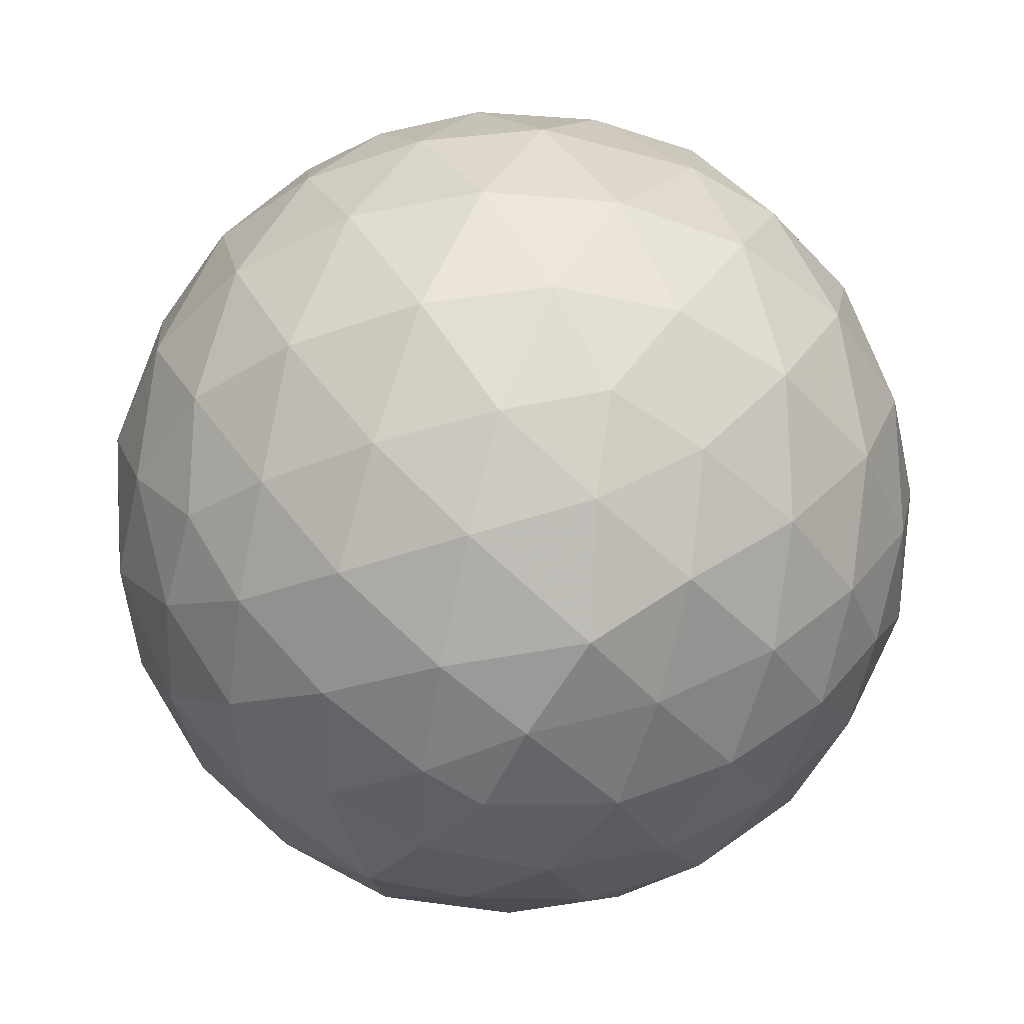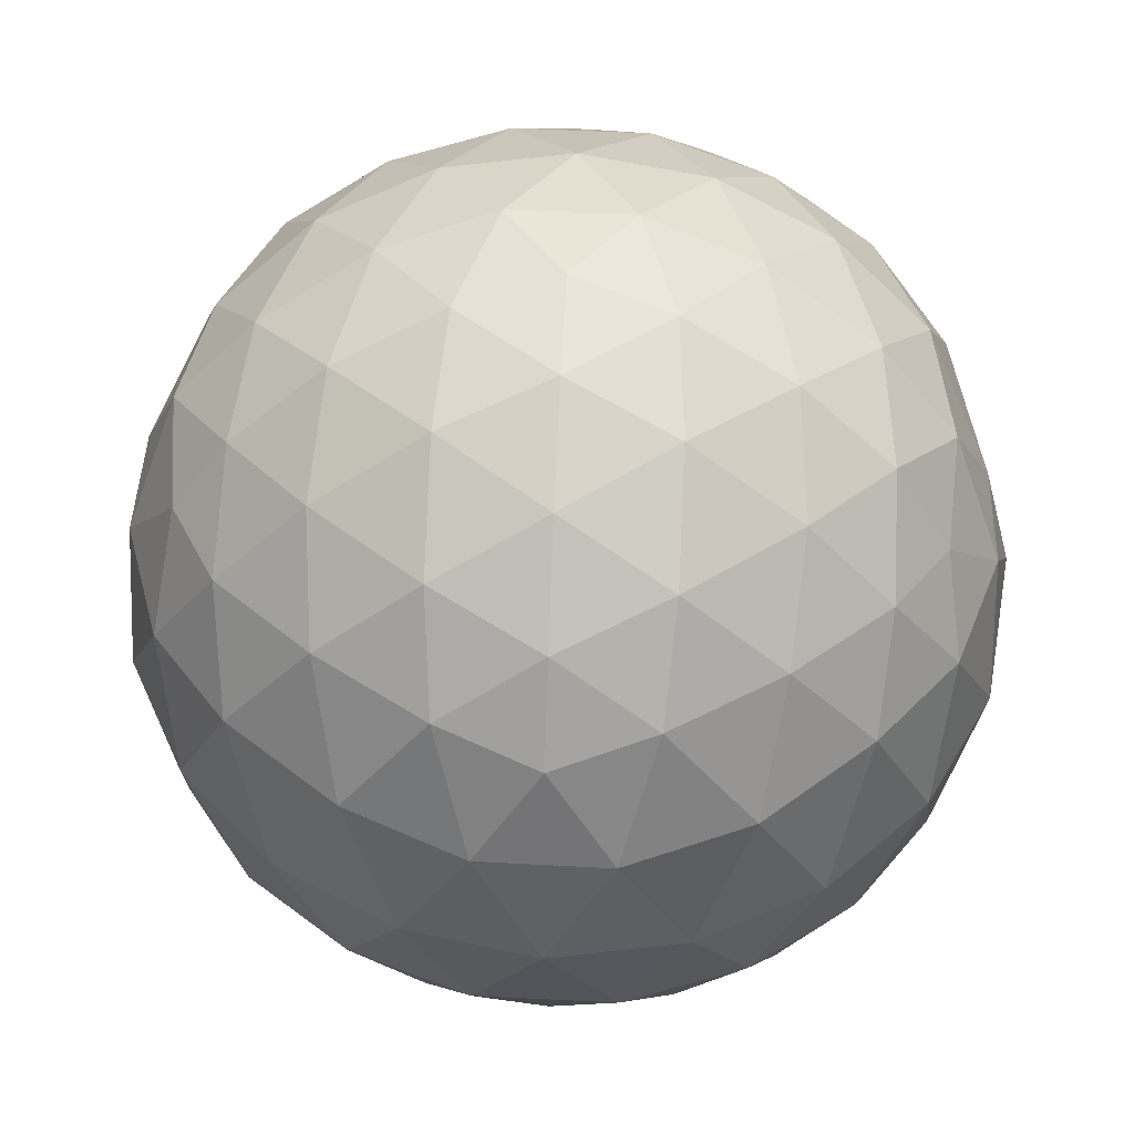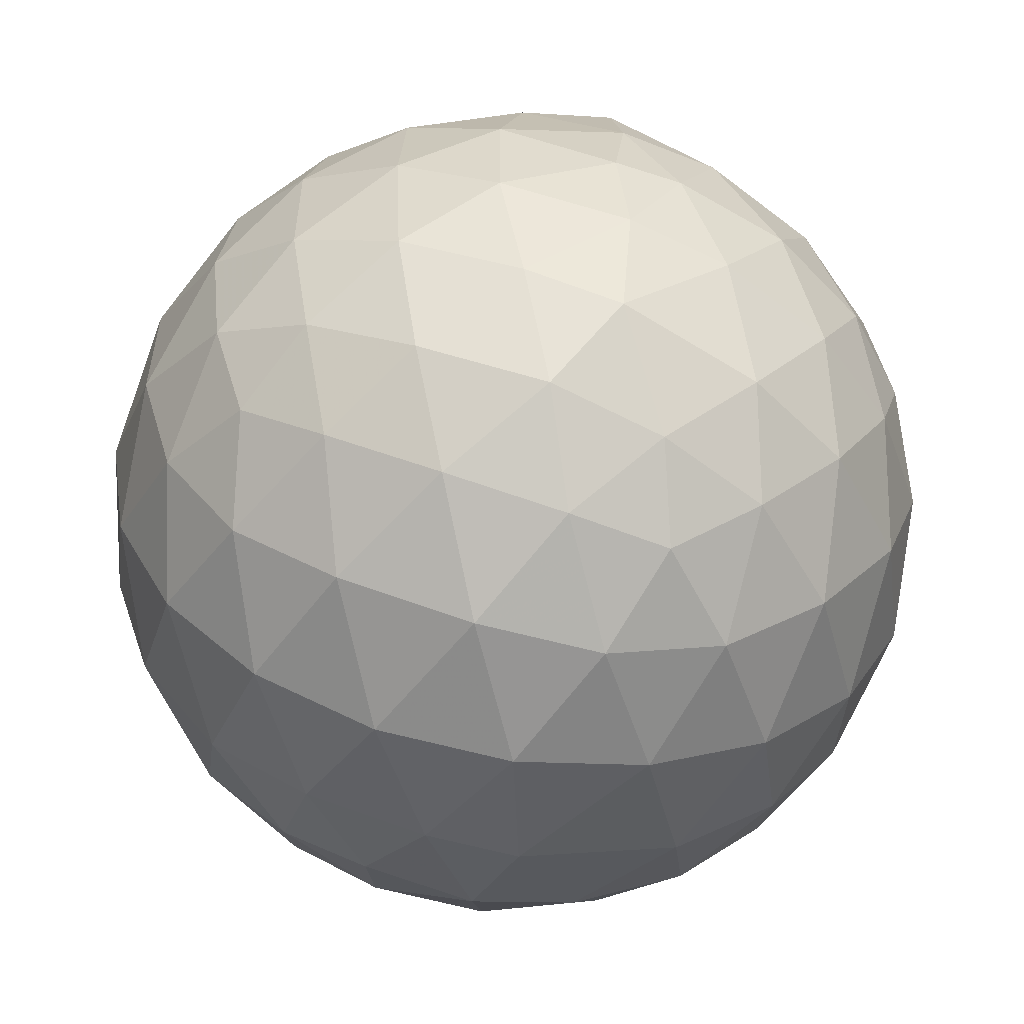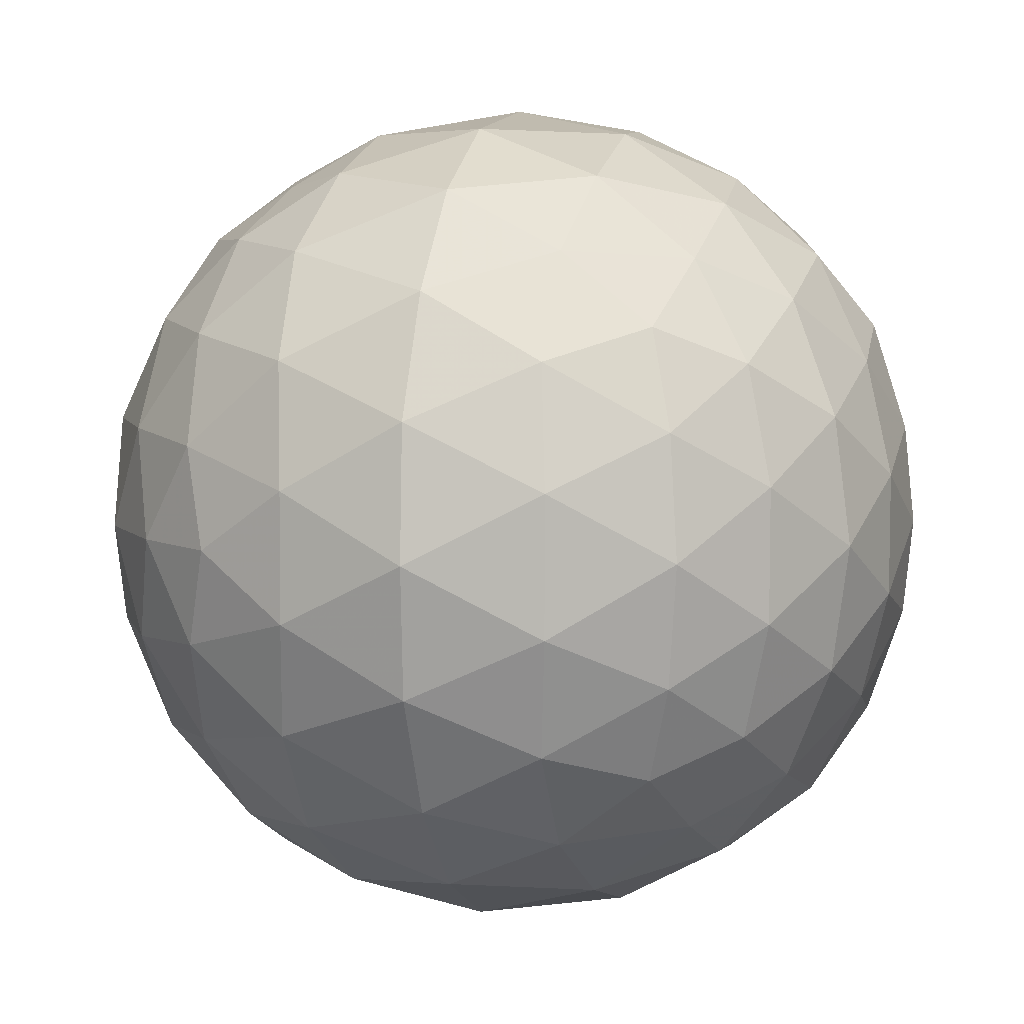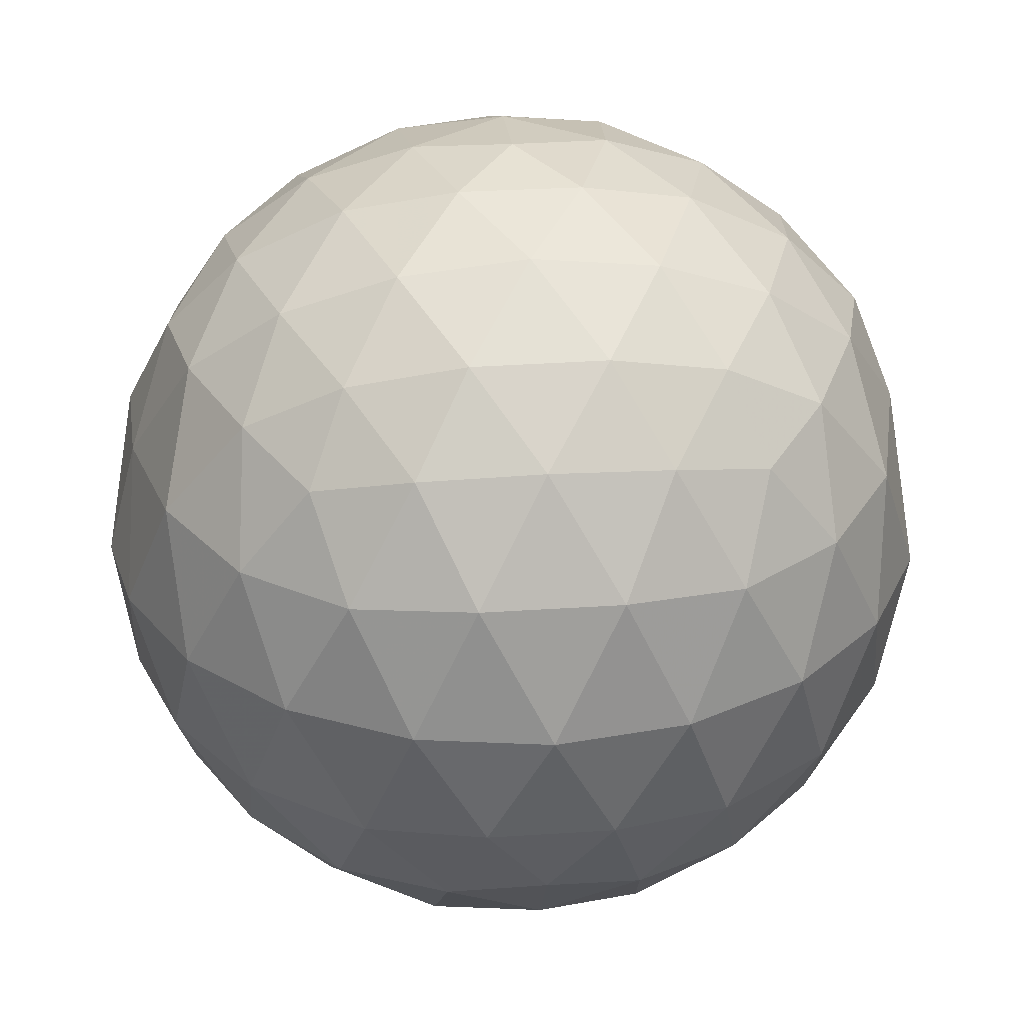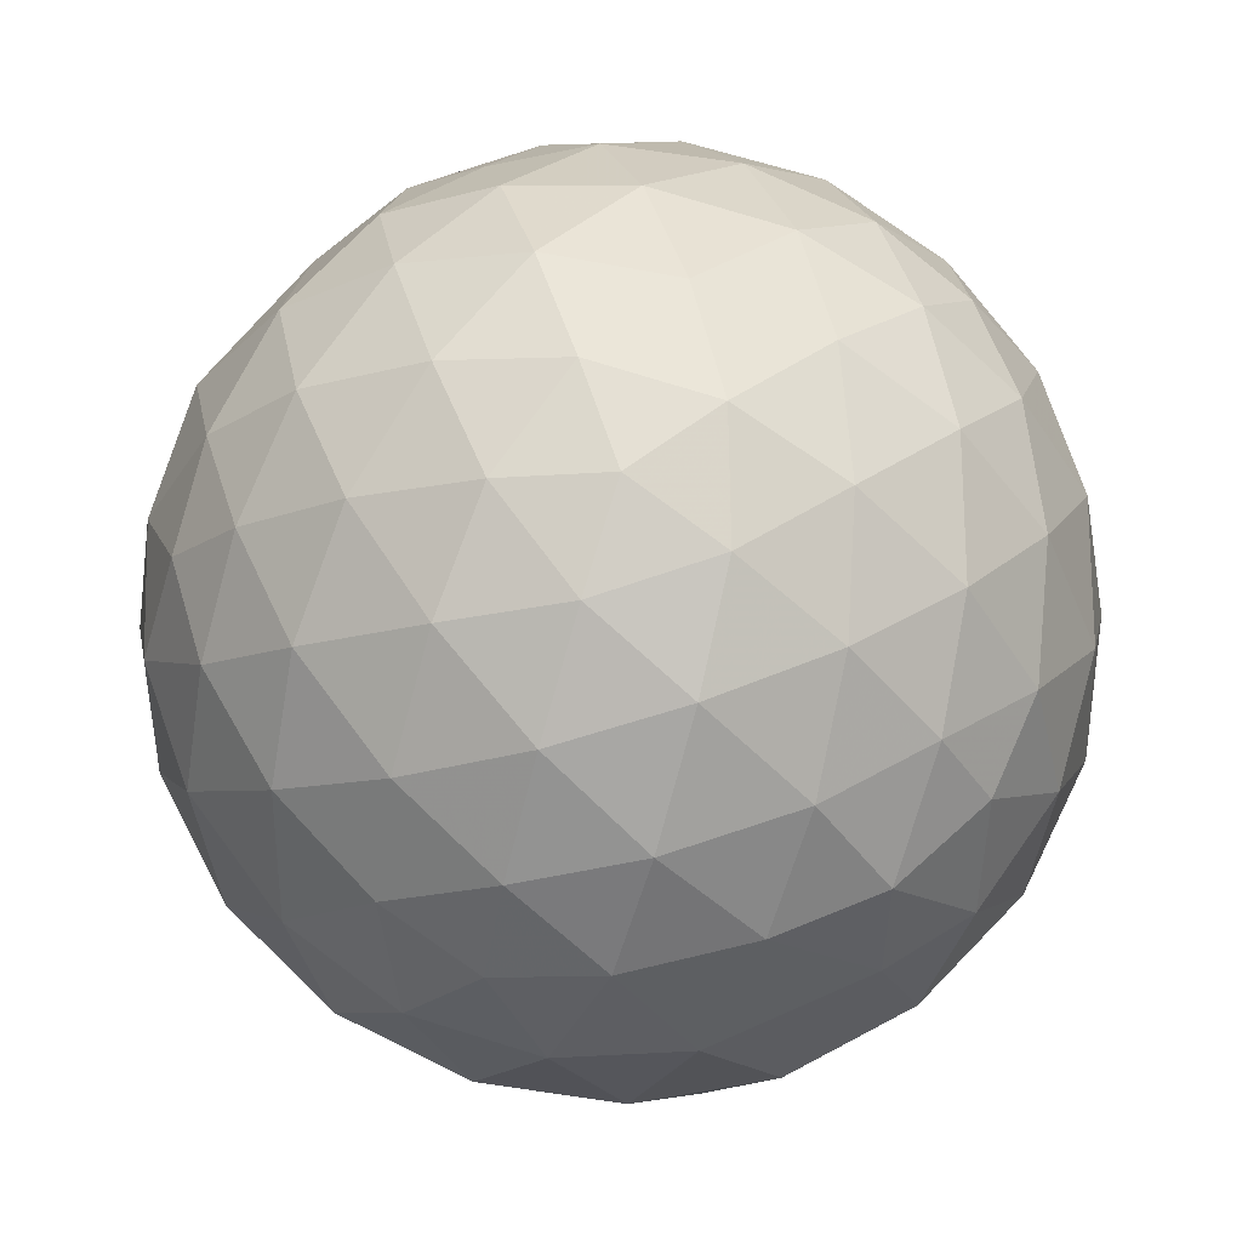
<metadata>
{"format":"obj","ext":"obj","renderer":"f3d","projection":"perspective","resolution":1024,"background":"white","views":[{"elev":-46.6,"azim":-32.2,"up":"+Z"},{"elev":54.0,"azim":92.9,"up":"+Z"},{"elev":-56.5,"azim":170.4,"up":"+Y"},{"elev":7.0,"azim":104.6,"up":"+Y"},{"elev":30.9,"azim":-95.4,"up":"+Z"},{"elev":74.5,"azim":-36.8,"up":"+Z"}]}
</metadata>
<code>
v -0.9257 -0.09401 1.097
v -1 -0.09425 -0.8995
v -0.05989 -0.09375 0.5978
v -0.1278 0.1352 0.6544
v -0.2673 0.3829 0.6762
v -0.4615 0.5963 0.6474
v -0.6596 0.718 0.5825
v -0.9008 0.7327 0.6556
v -1.177 0.679 0.6781
v -1.436 0.5579 0.6593
v -1.625 0.4175 0.5962
v -1.706 0.1903 0.6537
v -1.739 -0.09393 0.6782
v -1.706 -0.3777 0.654
v -1.625 -0.603 0.598
v -1.437 -0.75 0.6536
v -1.172 -0.8696 0.6782
v -0.924 -0.9326 0.659
v -0.6613 -0.9059 0.6165
v -0.4631 -0.7949 0.639
v -0.2676 -0.5729 0.6775
v -0.1277 -0.3233 0.6544
v 0.02157 0.05607 0.3803
v -0.07673 0.3368 0.4145
v -0.2697 0.5744 0.4404
v -0.4961 0.7515 0.4068
v -0.7723 0.8444 0.3964
v -1.018 0.8323 0.3853
v -1.367 0.7453 0.4138
v -1.606 0.5799 0.3854
v -1.777 0.344 0.3842
v -1.861 0.06685 0.4123
v -1.861 -0.254 0.4127
v -1.777 -0.5319 0.3845
v -1.605 -0.7683 0.3848
v -1.367 -0.9336 0.4131
v -0.9963 -1.022 0.4269
v -0.7734 -1.039 0.3849
v -0.4942 -0.9487 0.3849
v -0.2641 -0.7698 0.4202
v -0.07576 -0.5144 0.4144
v 0.02088 -0.2422 0.3822
v 0.02598 0.2161 0.09697
v -0.1169 0.4934 0.09659
v -0.3381 0.7149 0.09793
v -0.6171 0.8564 0.0972
v -1.001 0.9064 0.09888
v -1.237 0.8566 0.09607
v -1.514 0.7142 0.09714
v -1.734 0.4936 0.09746
v -1.876 0.215 0.09758
v -1.925 -0.09395 0.0975
v -1.876 -0.4028 0.09758
v -1.734 -0.6815 0.09759
v -1.513 -0.9023 0.0976
v -1.235 -1.045 0.09504
v -0.9276 -1.093 0.0971
v -0.6169 -1.045 0.09737
v -0.3382 -0.9027 0.09747
v -0.1172 -0.6817 0.09746
v 0.02467 -0.3987 0.09732
v 0.07493 -0.09299 0.08795
v -0.07422 0.3442 -0.1889
v -0.2457 0.5807 -0.1888
v -0.4845 0.7455 -0.2168
v -0.7908 0.8457 -0.217
v -1.073 0.8562 -0.19
v -1.355 0.7616 -0.1895
v -1.588 0.5852 -0.2174
v -1.776 0.326 -0.2177
v -1.872 0.05212 -0.1892
v -1.872 -0.2401 -0.1894
v -1.777 -0.5139 -0.2175
v -1.589 -0.7727 -0.2178
v -1.356 -0.9491 -0.1894
v -1.082 -1.039 -0.1882
v -0.7894 -1.033 -0.2169
v -0.4843 -0.9338 -0.2175
v -0.2461 -0.7684 -0.1894
v -0.07467 -0.5319 -0.1895
v 0.009211 -0.2544 -0.217
v 0.009413 0.06638 -0.2174
v -0.2252 0.4149 -0.4022
v -0.4148 0.5606 -0.4596
v -0.6741 0.6806 -0.483
v -0.9579 0.7395 -0.4607
v -1.194 0.7274 -0.4017
v -1.389 0.5941 -0.4599
v -1.584 0.3843 -0.4832
v -1.723 0.1352 -0.4593
v -1.791 -0.09395 -0.4023
v -1.724 -0.3232 -0.4594
v -1.582 -0.5733 -0.483
v -1.391 -0.7811 -0.4603
v -1.19 -0.9173 -0.4021
v -0.9542 -0.9238 -0.4604
v -0.6742 -0.868 -0.4835
v -0.4148 -0.7484 -0.4598
v -0.2252 -0.6028 -0.4021
v -0.1454 -0.3776 -0.4598
v -0.1121 -0.09391 -0.4831
v -0.1452 0.1896 -0.4598
v -0.2054 -0.09347 0.7907
v -0.321 0.1552 0.8534
v -0.5013 0.4049 0.8533
v -0.7043 0.59 0.7912
v -0.9741 0.5581 0.8527
v -1.268 0.4633 0.8537
v -1.508 0.3316 0.7866
v -1.562 0.06024 0.8525
v -1.562 -0.2479 0.8539
v -1.509 -0.5175 0.7901
v -1.268 -0.6508 0.8535
v -0.9764 -0.7479 0.8514
v -0.704 -0.781 0.7883
v -0.5015 -0.5918 0.8538
v -0.321 -0.3427 0.8541
v -0.4258 -0.09418 0.963
v -0.5833 0.1545 1.003
v -0.7704 0.3817 0.9629
v -1.056 0.3085 1.003
v -1.33 0.2002 0.9626
v -1.349 -0.09468 1.003
v -1.329 -0.3874 0.9635
v -1.056 -0.4966 1.003
v -0.7712 -0.5687 0.9644
v -0.5838 -0.3432 1.002
v -0.6859 -0.09402 1.068
v -0.8513 0.1344 1.068
v -1.12 0.04711 1.068
v -1.12 -0.2353 1.068
v -0.8512 -0.3233 1.067
v -0.3432 0.3297 -0.5956
v -0.5841 0.4632 -0.6588
v -0.8819 0.5575 -0.6714
v -1.146 0.5955 -0.5933
v -1.35 0.4041 -0.6599
v -1.53 0.1549 -0.6586
v -1.646 -0.09384 -0.5955
v -1.529 -0.3438 -0.6584
v -1.349 -0.5925 -0.659
v -1.143 -0.7804 -0.5974
v -0.8778 -0.7479 -0.6729
v -0.5843 -0.6509 -0.6583
v -0.3435 -0.5177 -0.5953
v -0.2901 -0.2482 -0.6581
v -0.29 0.06012 -0.6582
v -0.5219 0.1999 -0.7675
v -0.7993 0.3092 -0.8039
v -1.022 0.3834 -0.7923
v -1.267 0.1551 -0.8072
v -1.423 -0.0957 -0.7681
v -1.268 -0.3441 -0.808
v -1.023 -0.5669 -0.7916
v -0.7993 -0.4969 -0.803
v -0.5213 -0.3878 -0.7676
v -0.5029 -0.09413 -0.8083
v -0.7321 0.04722 -0.8728
v -1.031 0.134 -0.8719
v -1.159 -0.09453 -0.8736
v -1.031 -0.3224 -0.8741
v -0.7324 -0.2352 -0.8728
f 3 23 4
f 4 23 24
f 4 24 5
f 5 24 25
f 5 25 6
f 6 25 26
f 6 26 7
f 7 26 27
f 7 27 8
f 8 27 28
f 8 28 9
f 9 28 29
f 9 29 10
f 10 29 30
f 10 30 11
f 11 30 31
f 11 31 12
f 12 31 32
f 12 32 13
f 13 32 33
f 13 33 14
f 14 33 34
f 14 34 15
f 15 34 35
f 15 35 16
f 16 35 36
f 16 36 17
f 17 36 37
f 17 37 18
f 18 37 38
f 18 38 19
f 19 38 39
f 19 39 20
f 20 39 40
f 20 40 21
f 21 40 41
f 21 41 22
f 22 41 42
f 22 42 3
f 3 42 23
f 23 43 24
f 24 43 44
f 24 44 25
f 25 44 45
f 25 45 26
f 26 45 46
f 26 46 27
f 27 46 47
f 27 47 28
f 28 47 48
f 28 48 29
f 29 48 49
f 29 49 30
f 30 49 50
f 30 50 31
f 31 50 51
f 31 51 32
f 32 51 52
f 32 52 33
f 33 52 53
f 33 53 34
f 34 53 54
f 34 54 35
f 35 54 55
f 35 55 36
f 36 55 56
f 36 56 37
f 37 56 57
f 37 57 38
f 38 57 58
f 38 58 39
f 39 58 59
f 39 59 40
f 40 59 60
f 40 60 41
f 41 60 61
f 41 61 42
f 42 61 62
f 42 62 23
f 23 62 43
f 43 63 44
f 44 63 64
f 44 64 45
f 45 64 65
f 45 65 46
f 46 65 66
f 46 66 47
f 47 66 67
f 47 67 48
f 48 67 68
f 48 68 49
f 49 68 69
f 49 69 50
f 50 69 70
f 50 70 51
f 51 70 71
f 51 71 52
f 52 71 72
f 52 72 53
f 53 72 73
f 53 73 54
f 54 73 74
f 54 74 55
f 55 74 75
f 55 75 56
f 56 75 76
f 56 76 57
f 57 76 77
f 57 77 58
f 58 77 78
f 58 78 59
f 59 78 79
f 59 79 60
f 60 79 80
f 60 80 61
f 61 80 81
f 61 81 62
f 62 81 82
f 62 82 43
f 43 82 63
f 63 83 64
f 64 83 84
f 64 84 65
f 65 84 85
f 65 85 66
f 66 85 86
f 66 86 67
f 67 86 87
f 67 87 68
f 68 87 88
f 68 88 69
f 69 88 89
f 69 89 70
f 70 89 90
f 70 90 71
f 71 90 91
f 71 91 72
f 72 91 92
f 72 92 73
f 73 92 93
f 73 93 74
f 74 93 94
f 74 94 75
f 75 94 95
f 75 95 76
f 76 95 96
f 76 96 77
f 77 96 97
f 77 97 78
f 78 97 98
f 78 98 79
f 79 98 99
f 79 99 80
f 80 99 100
f 80 100 81
f 81 100 101
f 81 101 82
f 82 101 102
f 82 102 63
f 63 102 83
f 103 104 118
f 104 119 118
f 104 105 119
f 105 120 119
f 105 106 120
f 106 107 120
f 107 121 120
f 107 108 121
f 108 122 121
f 108 109 122
f 109 110 122
f 110 123 122
f 110 111 123
f 111 124 123
f 111 112 124
f 112 113 124
f 113 125 124
f 113 114 125
f 114 126 125
f 114 115 126
f 115 116 126
f 116 127 126
f 116 117 127
f 117 118 127
f 117 103 118
f 118 119 128
f 119 129 128
f 119 120 129
f 120 121 129
f 121 130 129
f 121 122 130
f 122 123 130
f 123 131 130
f 123 124 131
f 124 125 131
f 125 132 131
f 125 126 132
f 126 127 132
f 127 128 132
f 127 118 128
f 133 148 134
f 134 148 149
f 134 149 135
f 135 149 150
f 135 150 136
f 136 150 137
f 137 150 151
f 137 151 138
f 138 151 152
f 138 152 139
f 139 152 140
f 140 152 153
f 140 153 141
f 141 153 154
f 141 154 142
f 142 154 143
f 143 154 155
f 143 155 144
f 144 155 156
f 144 156 145
f 145 156 146
f 146 156 157
f 146 157 147
f 147 157 148
f 147 148 133
f 148 158 149
f 149 158 159
f 149 159 150
f 150 159 151
f 151 159 160
f 151 160 152
f 152 160 153
f 153 160 161
f 153 161 154
f 154 161 155
f 155 161 162
f 155 162 156
f 156 162 157
f 157 162 158
f 157 158 148
f 3 4 103
f 103 4 104
f 4 5 104
f 104 5 105
f 5 6 105
f 105 6 106
f 6 7 106
f 7 8 106
f 106 8 107
f 8 9 107
f 107 9 108
f 9 10 108
f 108 10 109
f 10 11 109
f 11 12 109
f 109 12 110
f 12 13 110
f 110 13 111
f 13 14 111
f 111 14 112
f 14 15 112
f 15 16 112
f 112 16 113
f 16 17 113
f 113 17 114
f 17 18 114
f 114 18 115
f 18 19 115
f 19 20 115
f 115 20 116
f 20 21 116
f 116 21 117
f 21 22 117
f 117 22 103
f 22 3 103
f 83 133 84
f 84 133 134
f 84 134 85
f 85 134 135
f 85 135 86
f 86 135 136
f 86 136 87
f 87 136 88
f 88 136 137
f 88 137 89
f 89 137 138
f 89 138 90
f 90 138 139
f 90 139 91
f 91 139 92
f 92 139 140
f 92 140 93
f 93 140 141
f 93 141 94
f 94 141 142
f 94 142 95
f 95 142 96
f 96 142 143
f 96 143 97
f 97 143 144
f 97 144 98
f 98 144 145
f 98 145 99
f 99 145 100
f 100 145 146
f 100 146 101
f 101 146 147
f 101 147 102
f 102 147 133
f 102 133 83
f 128 129 1
f 129 130 1
f 130 131 1
f 131 132 1
f 132 128 1
f 159 158 2
f 160 159 2
f 161 160 2
f 162 161 2
f 158 162 2

</code>
